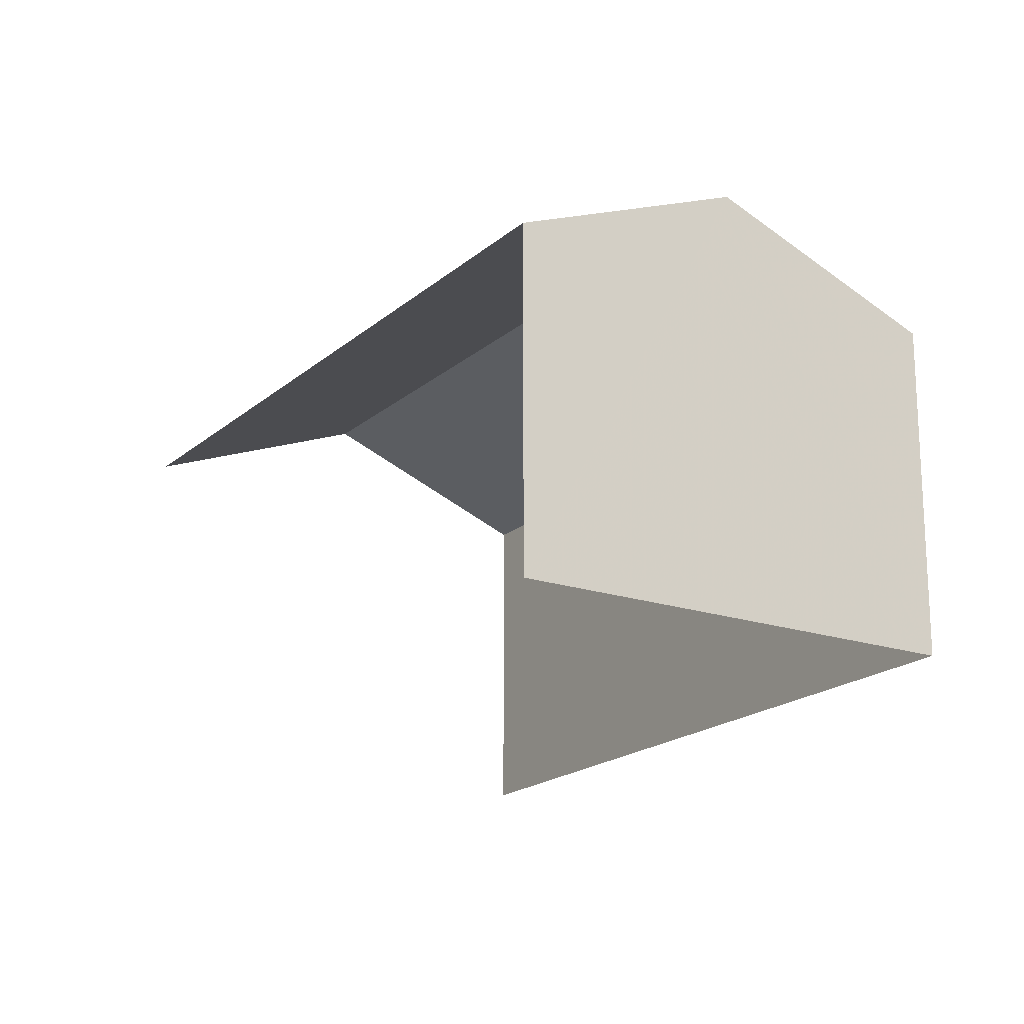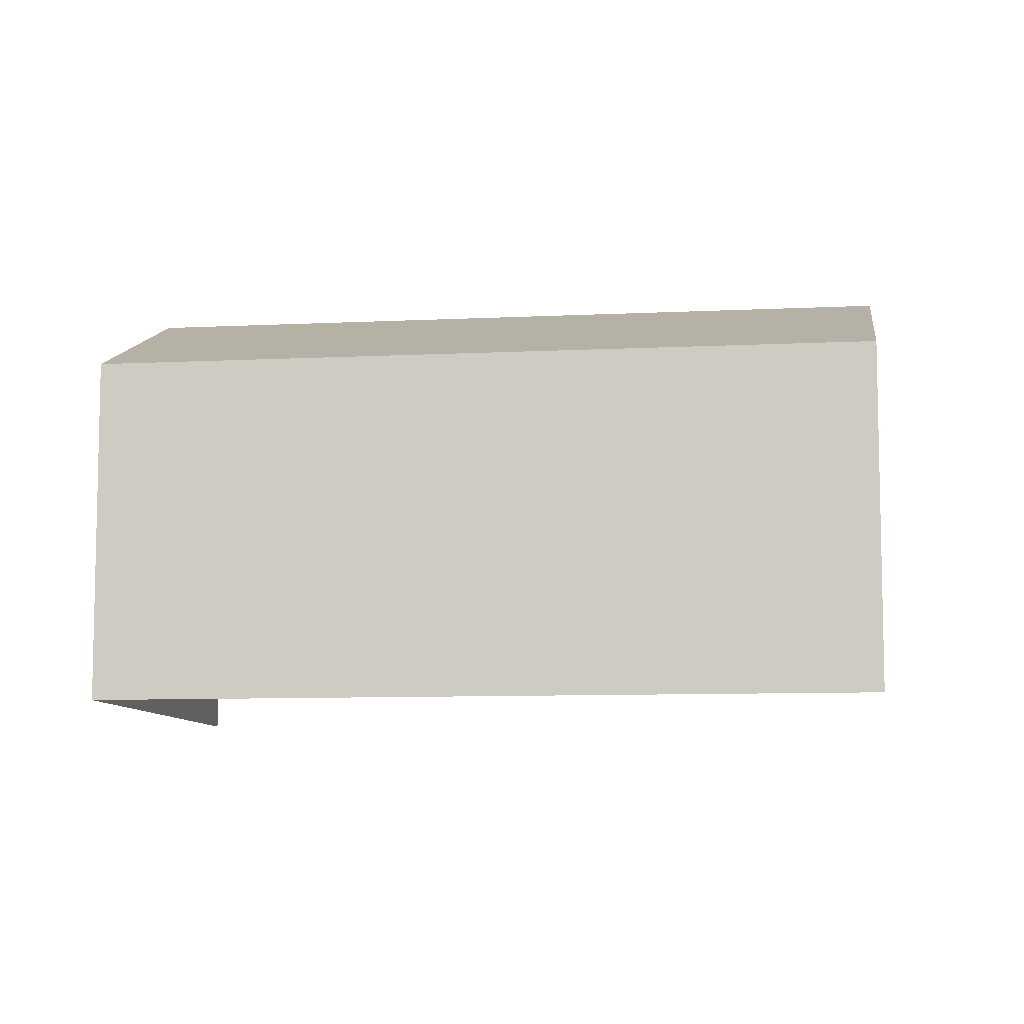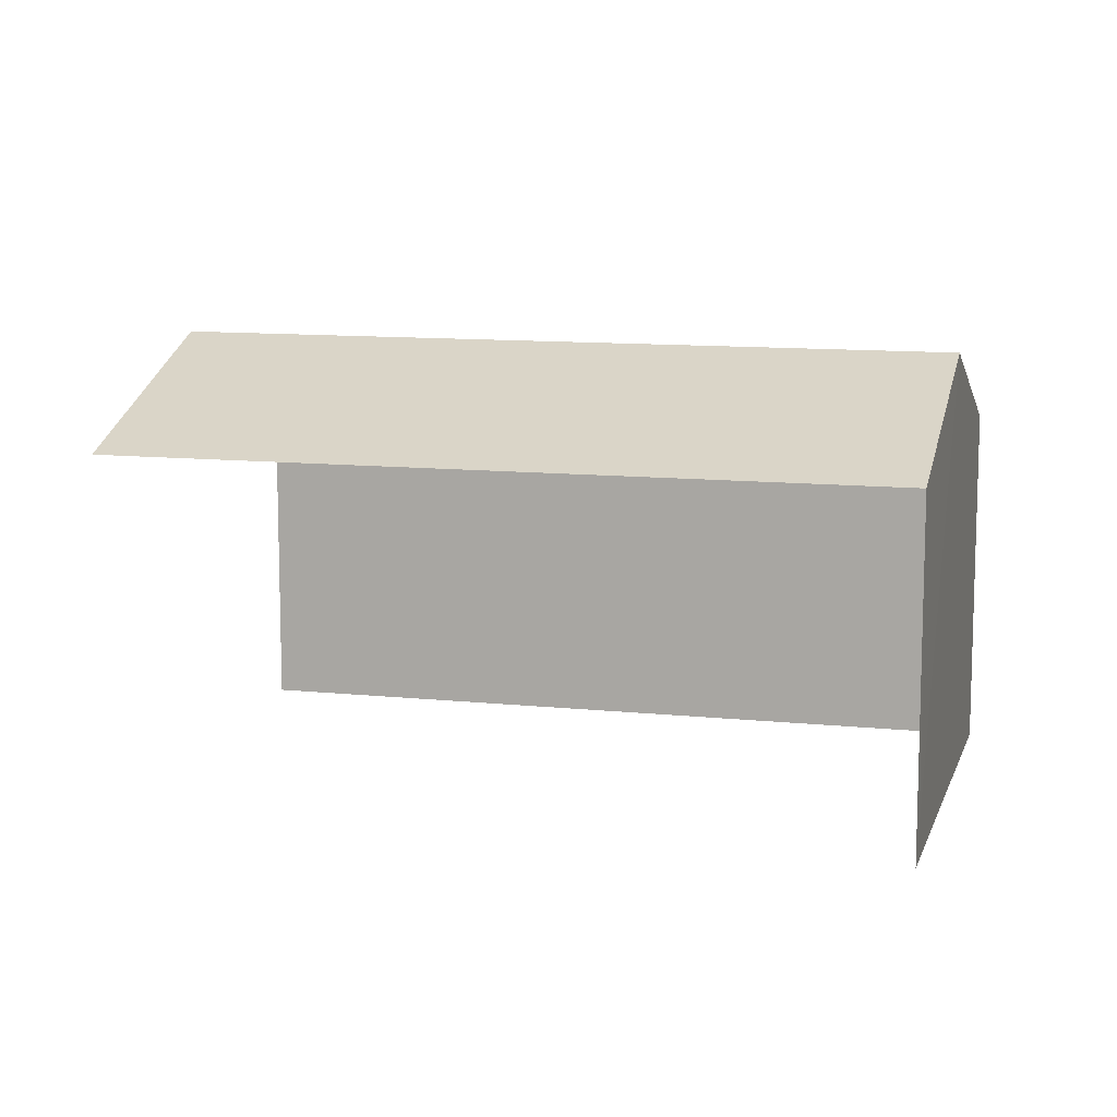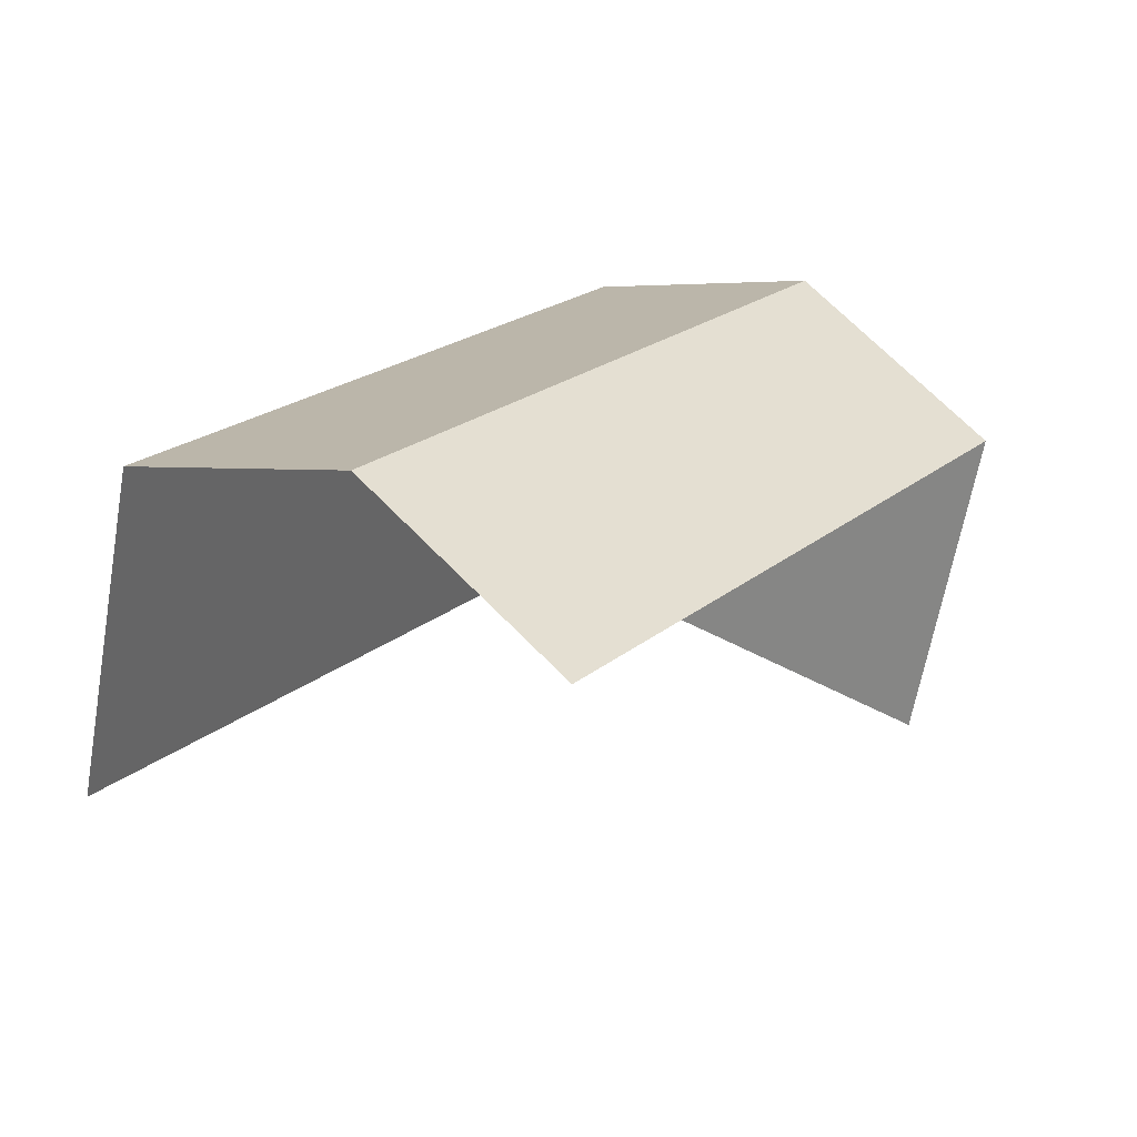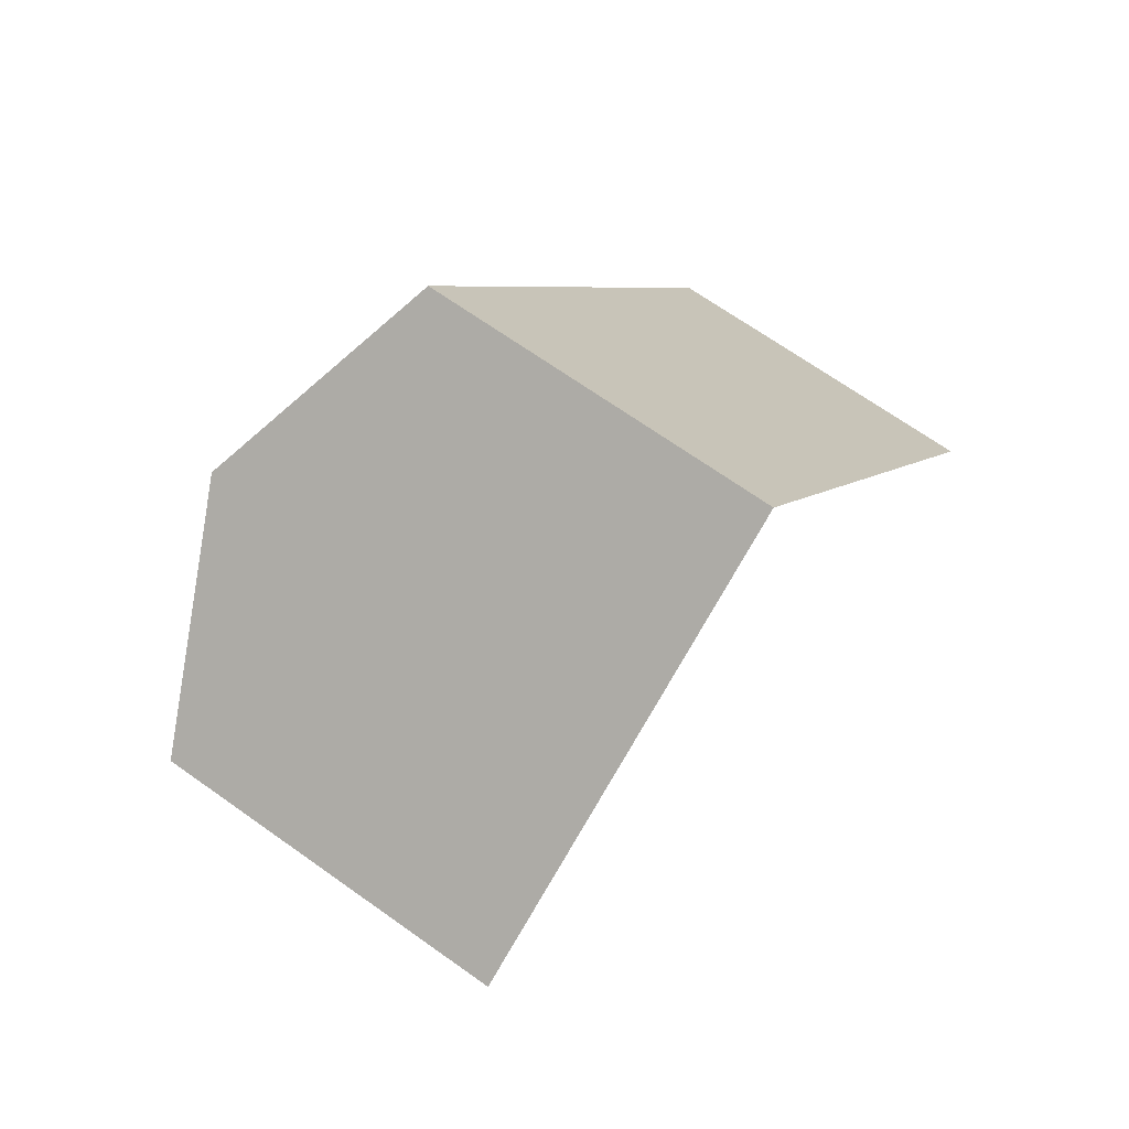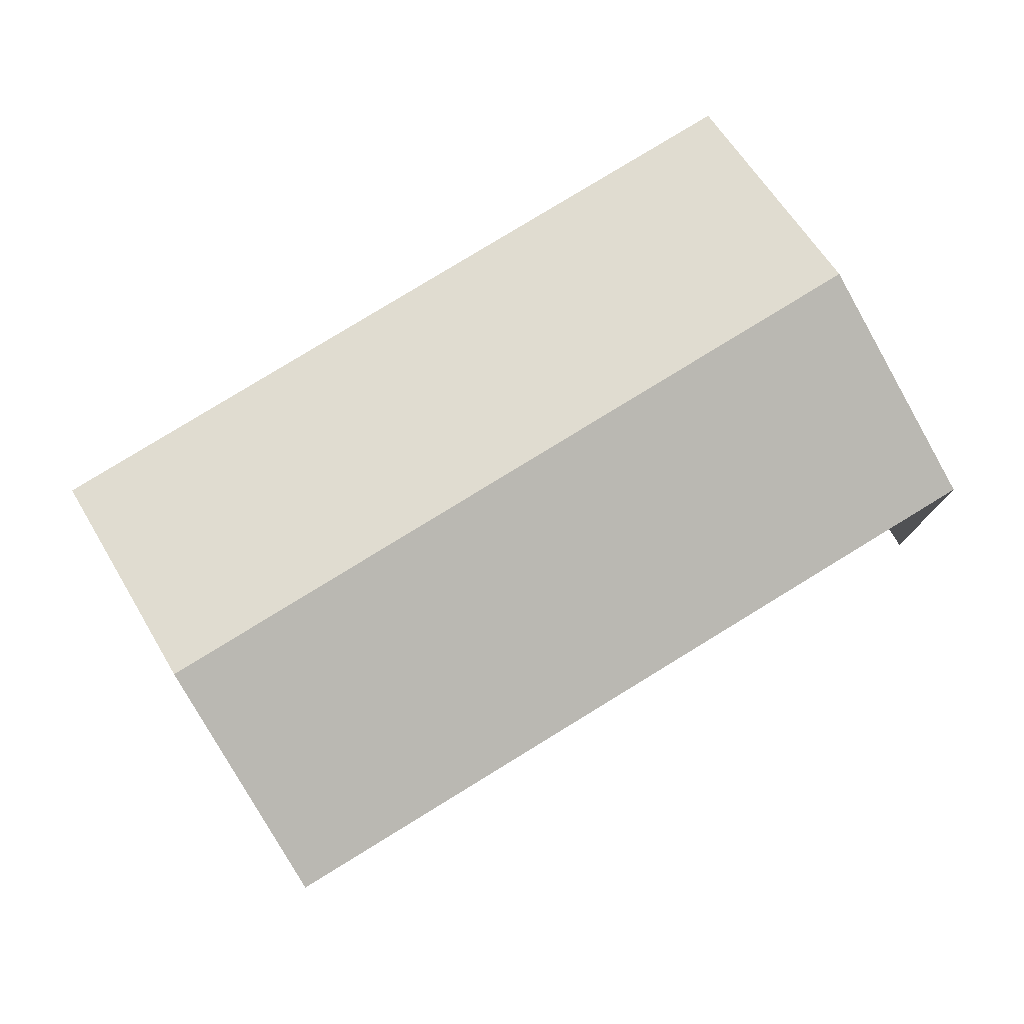
<metadata>
{"format":"obj","ext":"obj","renderer":"f3d","projection":"perspective","resolution":1024,"background":"white","views":[{"elev":-18.9,"azim":113.6,"up":"+Z"},{"elev":-8.5,"azim":-115.9,"up":"+Z"},{"elev":11.0,"azim":70.9,"up":"+Z"},{"elev":-63.4,"azim":-10.1,"up":"+Y"},{"elev":67.5,"azim":125.5,"up":"+Y"},{"elev":79.5,"azim":24.8,"up":"+Z"}]}
</metadata>
<code>
v -2.21e+05 -1.256e+05 24.41
v -2.21e+05 -1.256e+05 24.41
v -2.21e+05 -1.256e+05 24.41
v -2.21e+05 -1.256e+05 24.41
v -2.21e+05 -1.256e+05 29.28
v -2.21e+05 -1.256e+05 29.28
v -2.21e+05 -1.256e+05 30.58
v -2.21e+05 -1.256e+05 30.58
v -2.21e+05 -1.256e+05 29.28
v -2.21e+05 -1.256e+05 29.28
f 1 2 3
f 4 1 3
f 10 4 8
f 4 3 8
f 3 5 8
f 5 3 2
f 6 5 2
f 5 6 7
f 8 5 7
f 9 10 8
f 7 9 8
f 9 1 4
f 10 9 4
f 6 2 7
f 2 1 7
f 1 9 7

</code>
